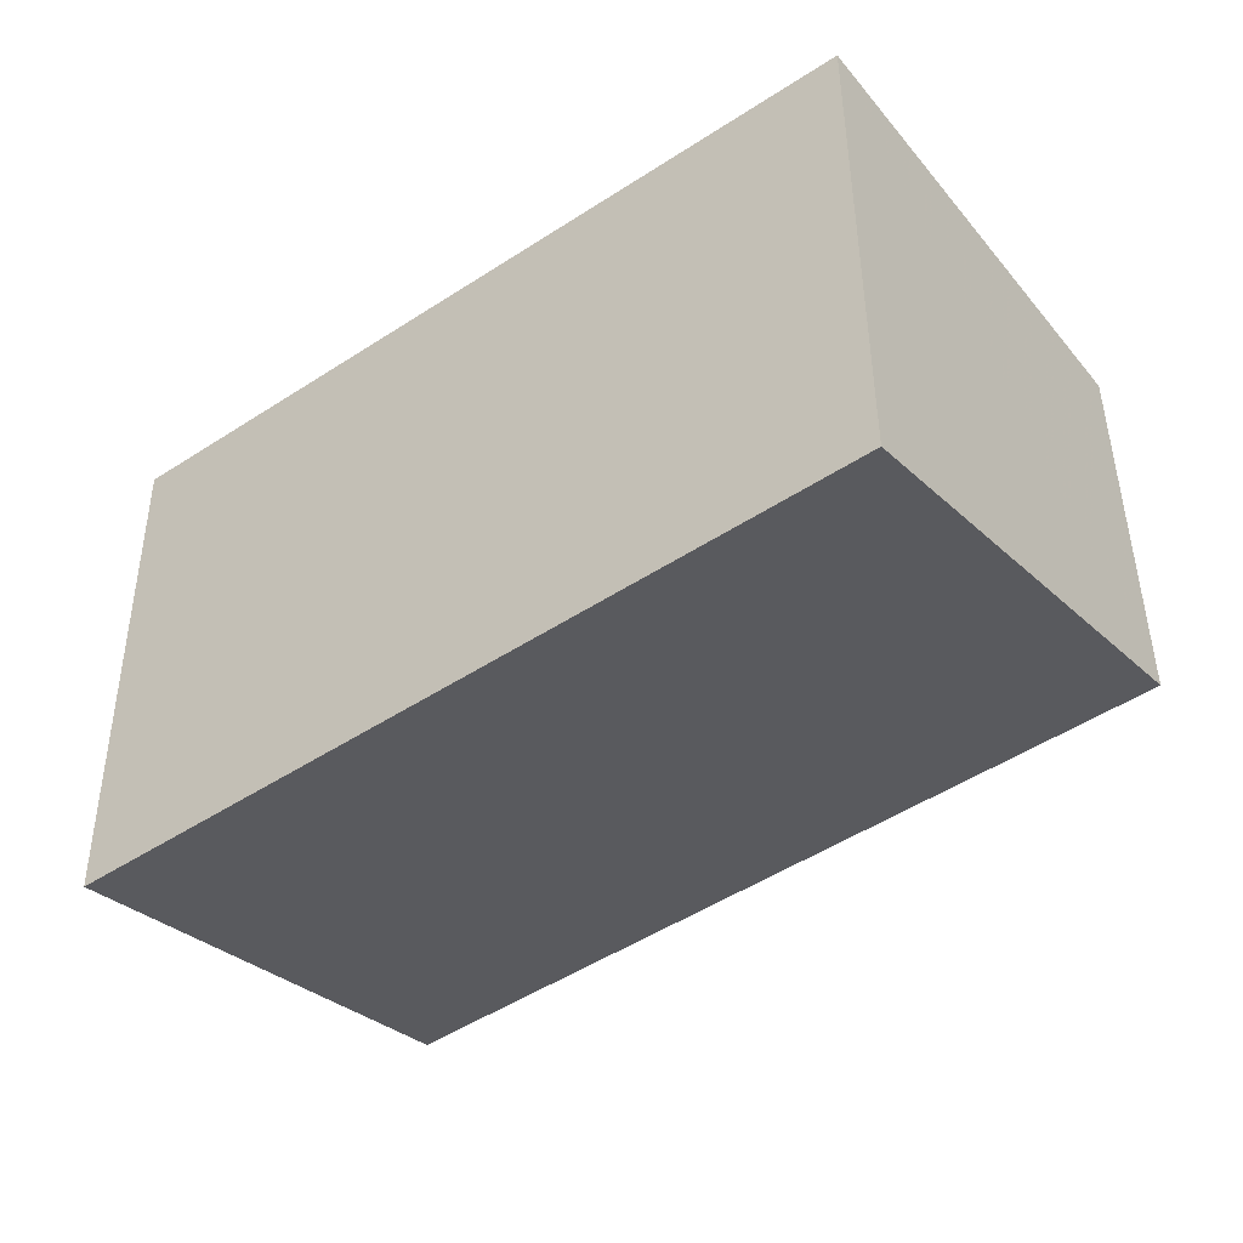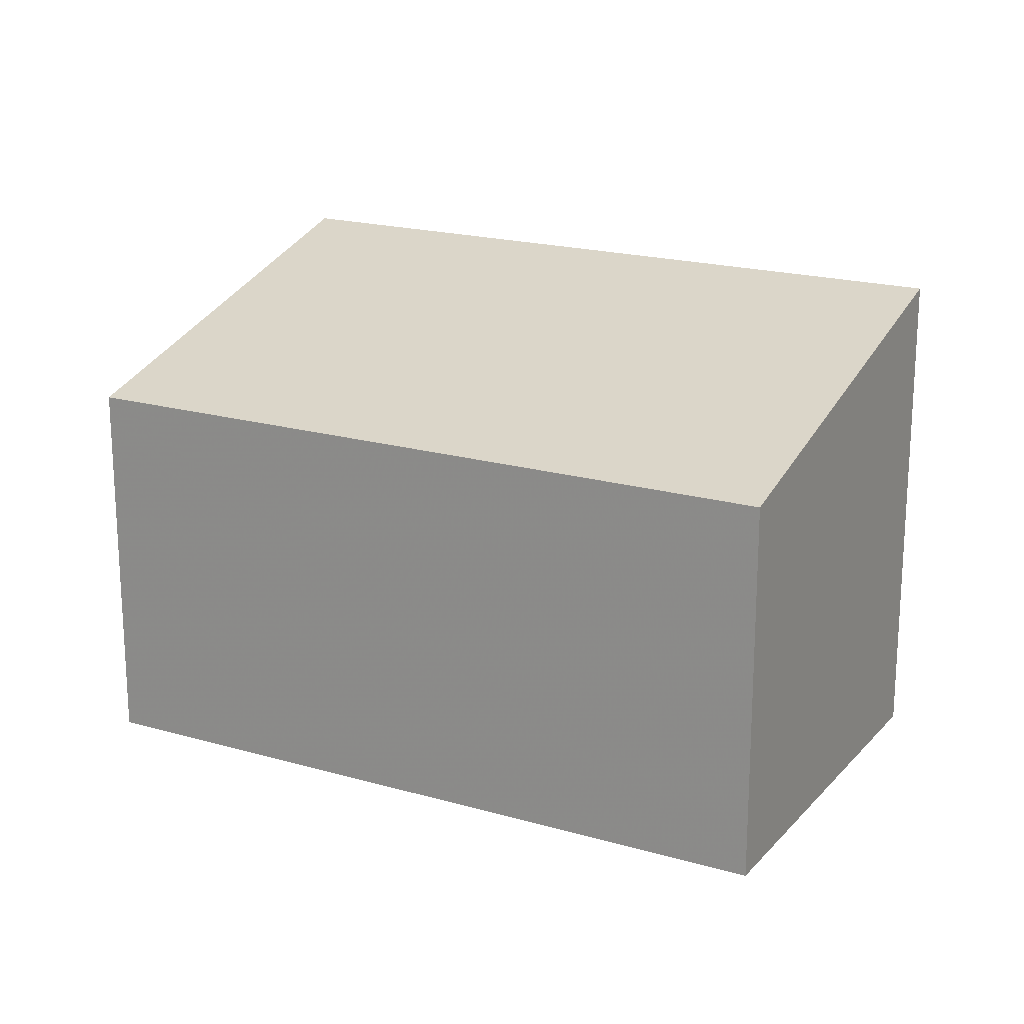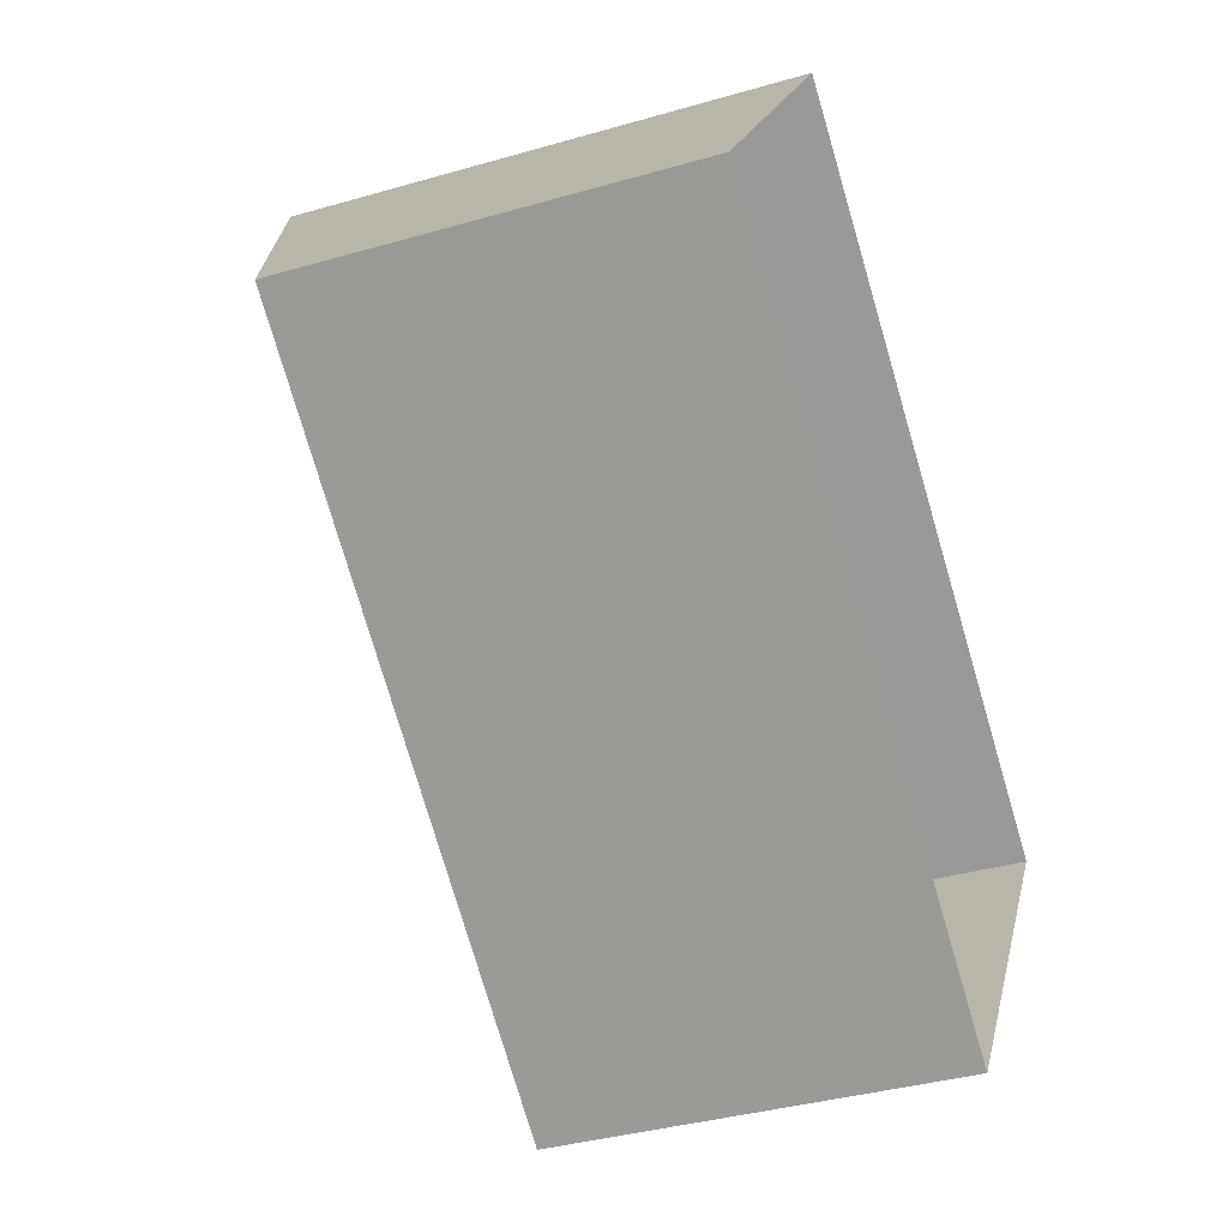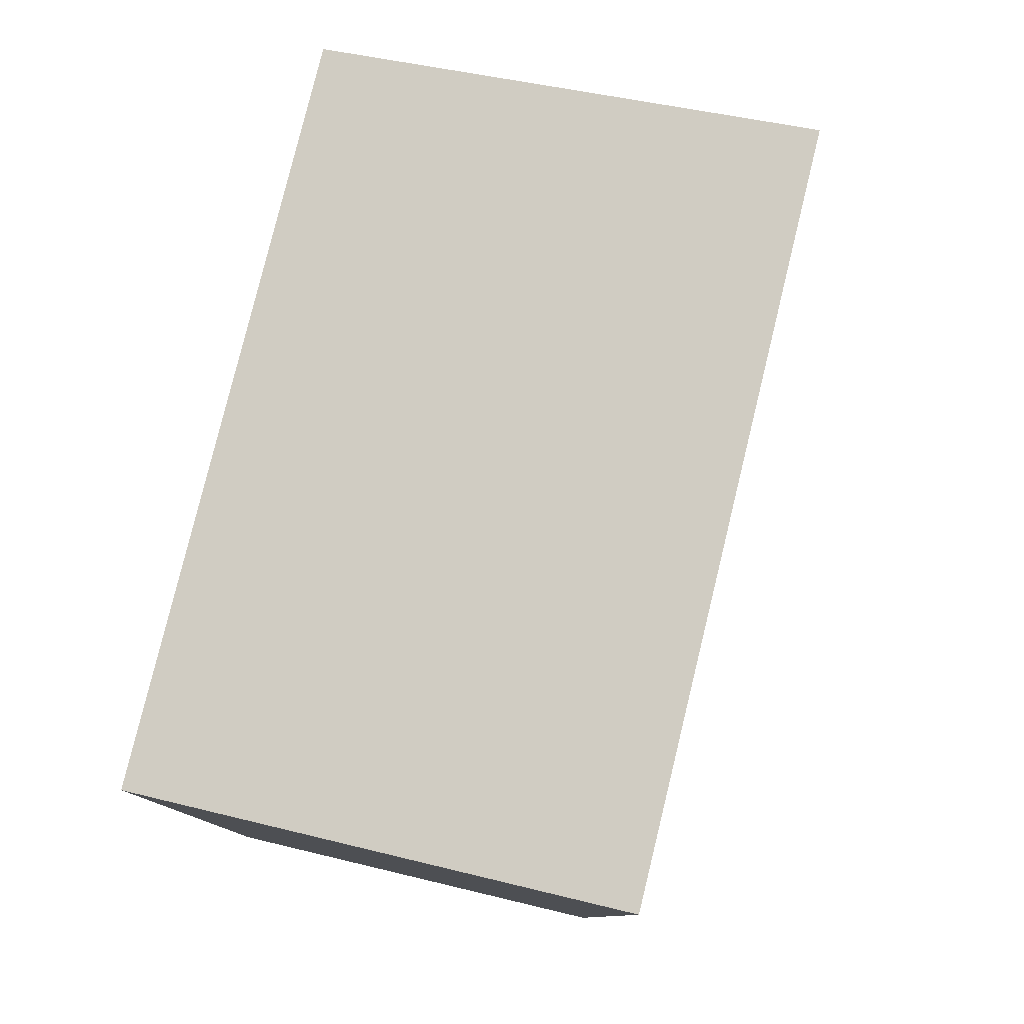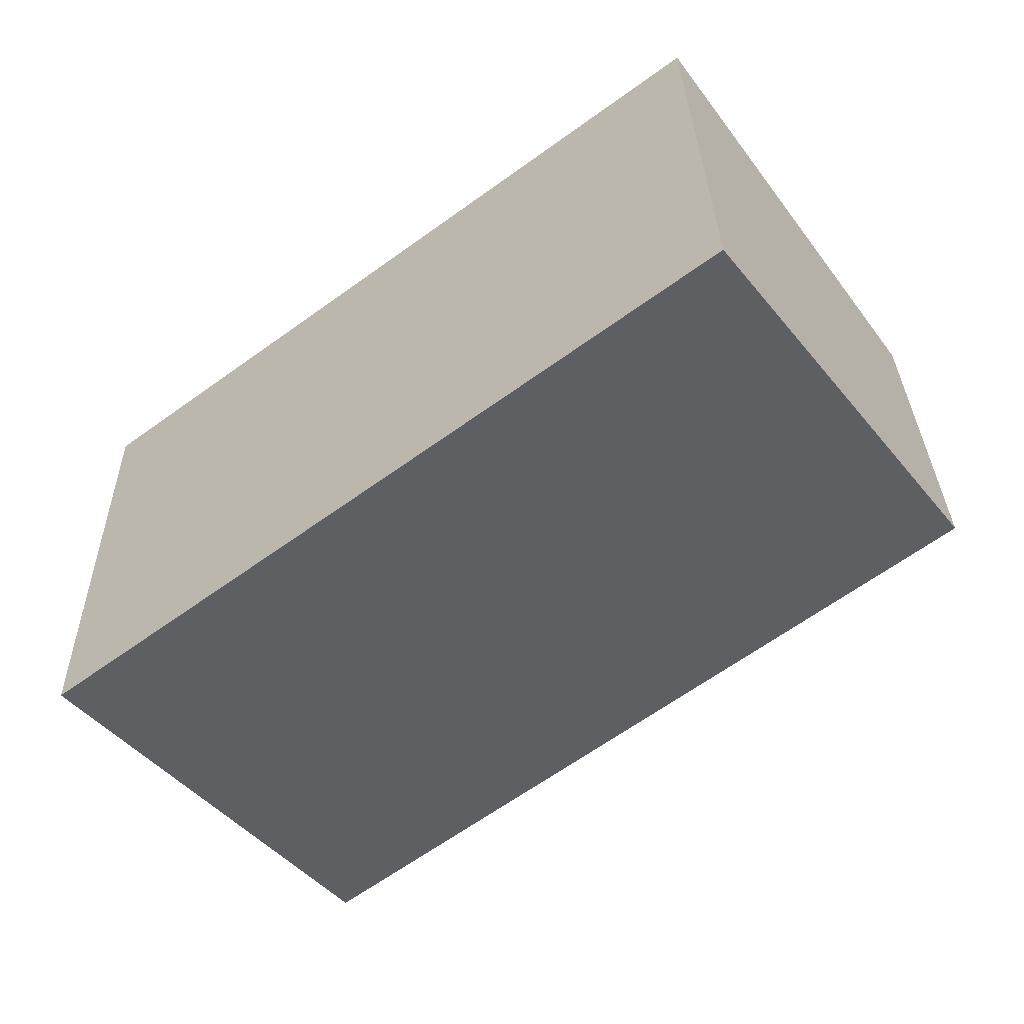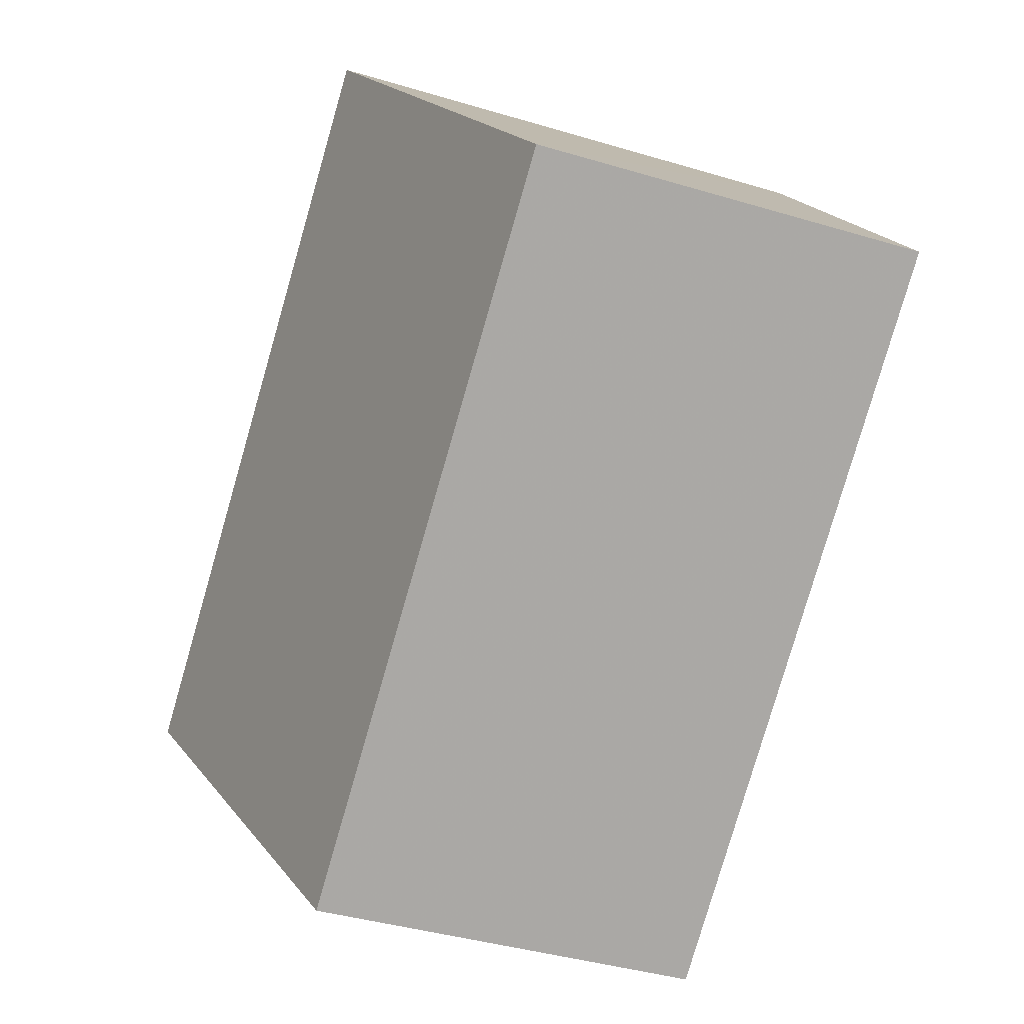
<metadata>
{"format":"obj","ext":"obj","renderer":"f3d","projection":"perspective","resolution":1024,"background":"white","views":[{"elev":43.0,"azim":-0.4,"up":"+Y"},{"elev":19.5,"azim":64.9,"up":"+Z"},{"elev":-37.2,"azim":110.5,"up":"+Y"},{"elev":41.5,"azim":-72.9,"up":"+Y"},{"elev":29.5,"azim":-1.2,"up":"+Y"},{"elev":-40.3,"azim":69.8,"up":"+Y"}]}
</metadata>
<code>
v -2.26e+05 -1.281e+05 11.14
v -2.26e+05 -1.281e+05 11.14
v -2.26e+05 -1.281e+05 11.14
v -2.26e+05 -1.281e+05 11.14
v -2.26e+05 -1.281e+05 19.74
v -2.26e+05 -1.281e+05 17.75
v -2.26e+05 -1.281e+05 19.74
v -2.26e+05 -1.281e+05 17.75
f 1 2 3
f 1 4 2
f 5 6 7
f 5 8 6
f 5 3 2
f 5 7 3
f 8 2 4
f 8 5 2
f 8 4 1
f 6 8 1
f 6 1 3
f 7 6 3

</code>
